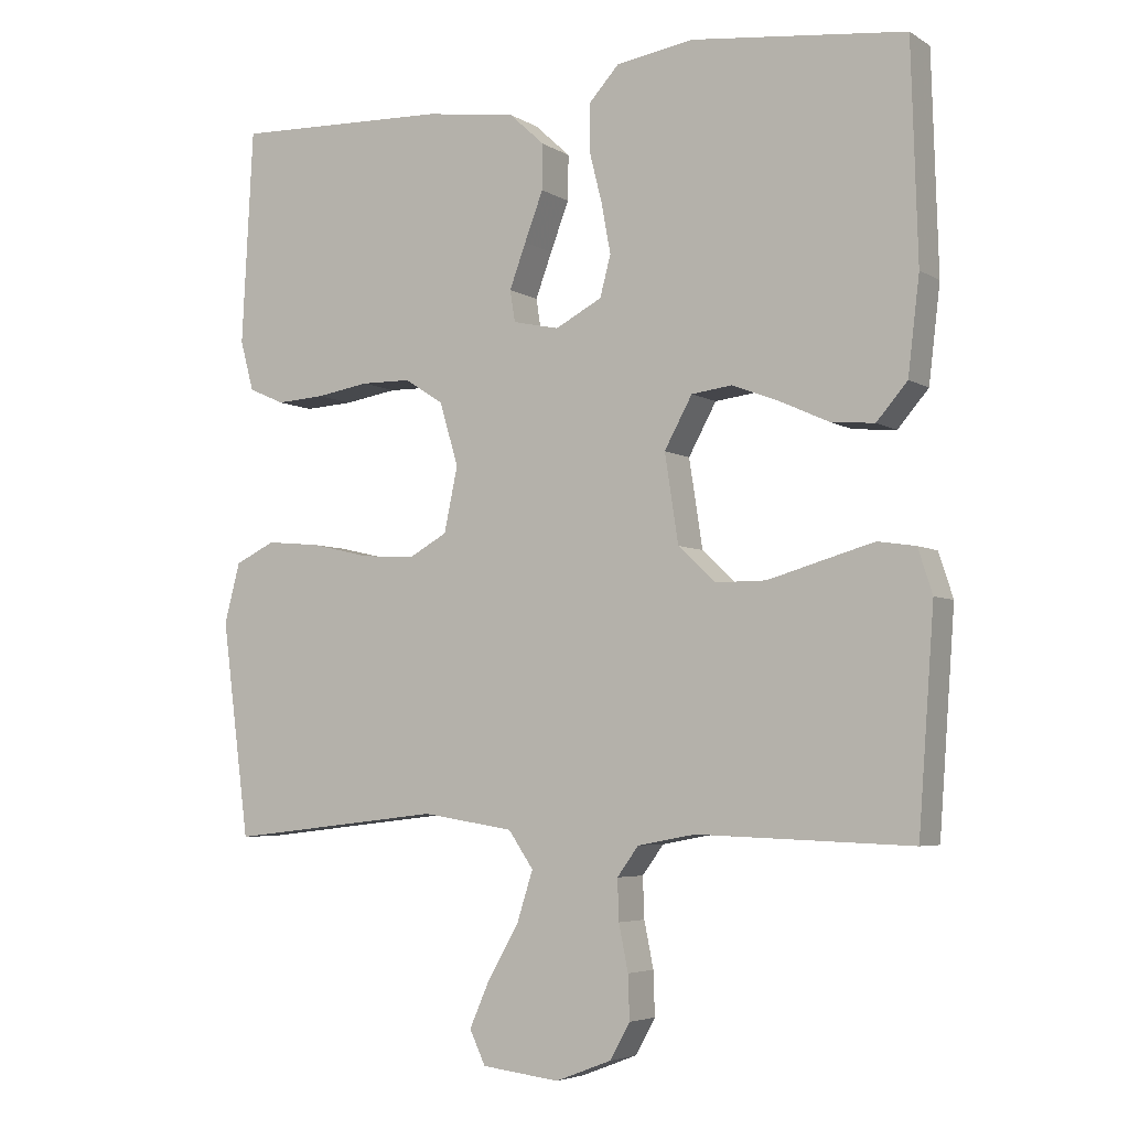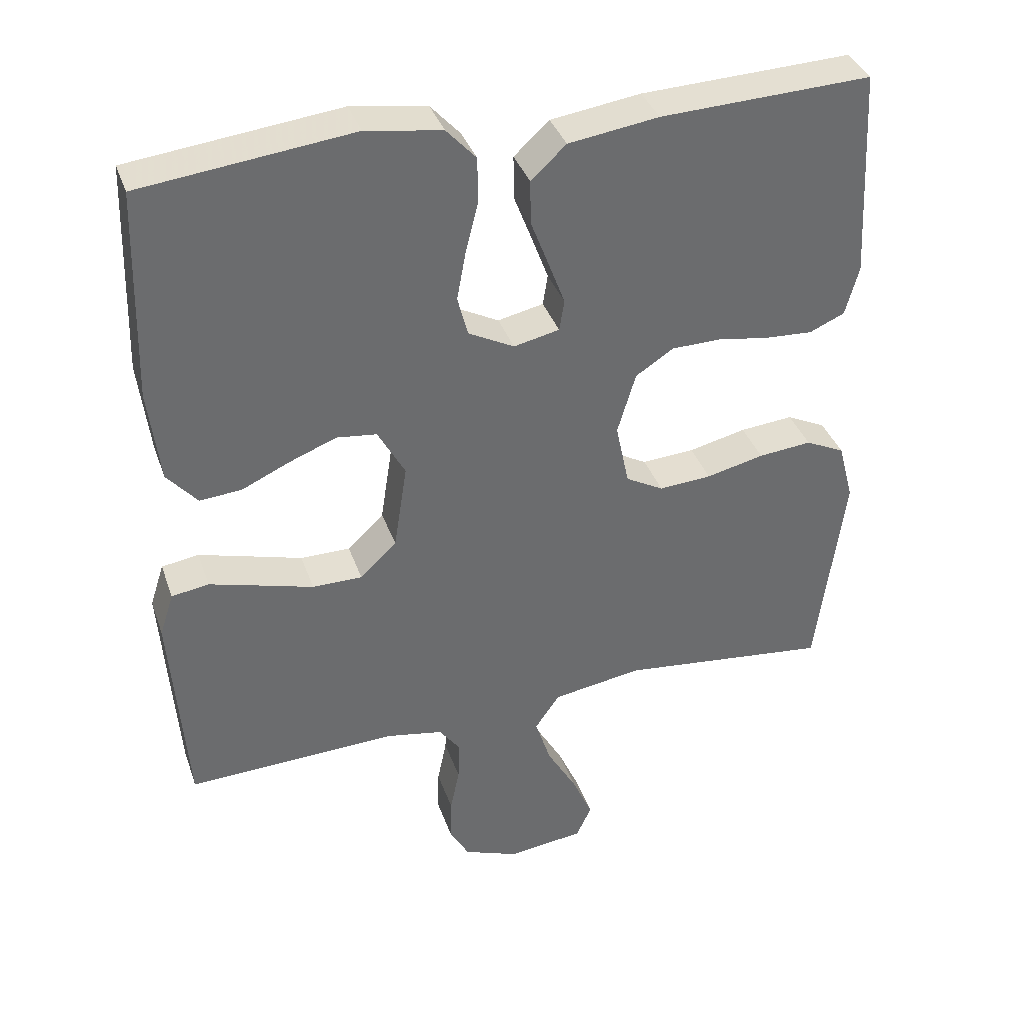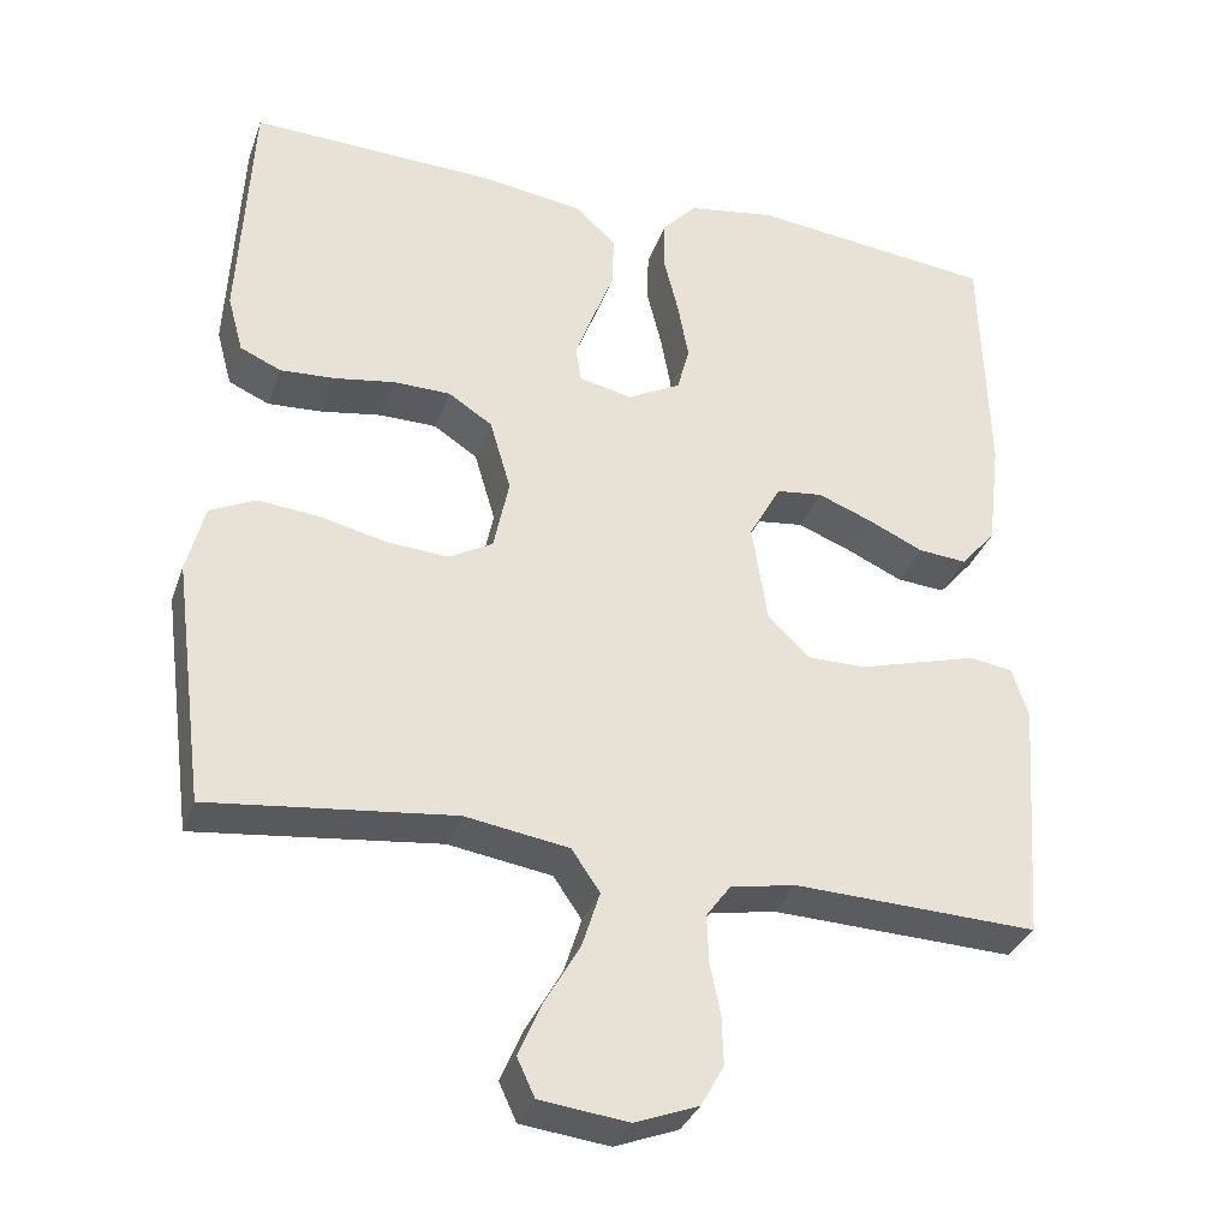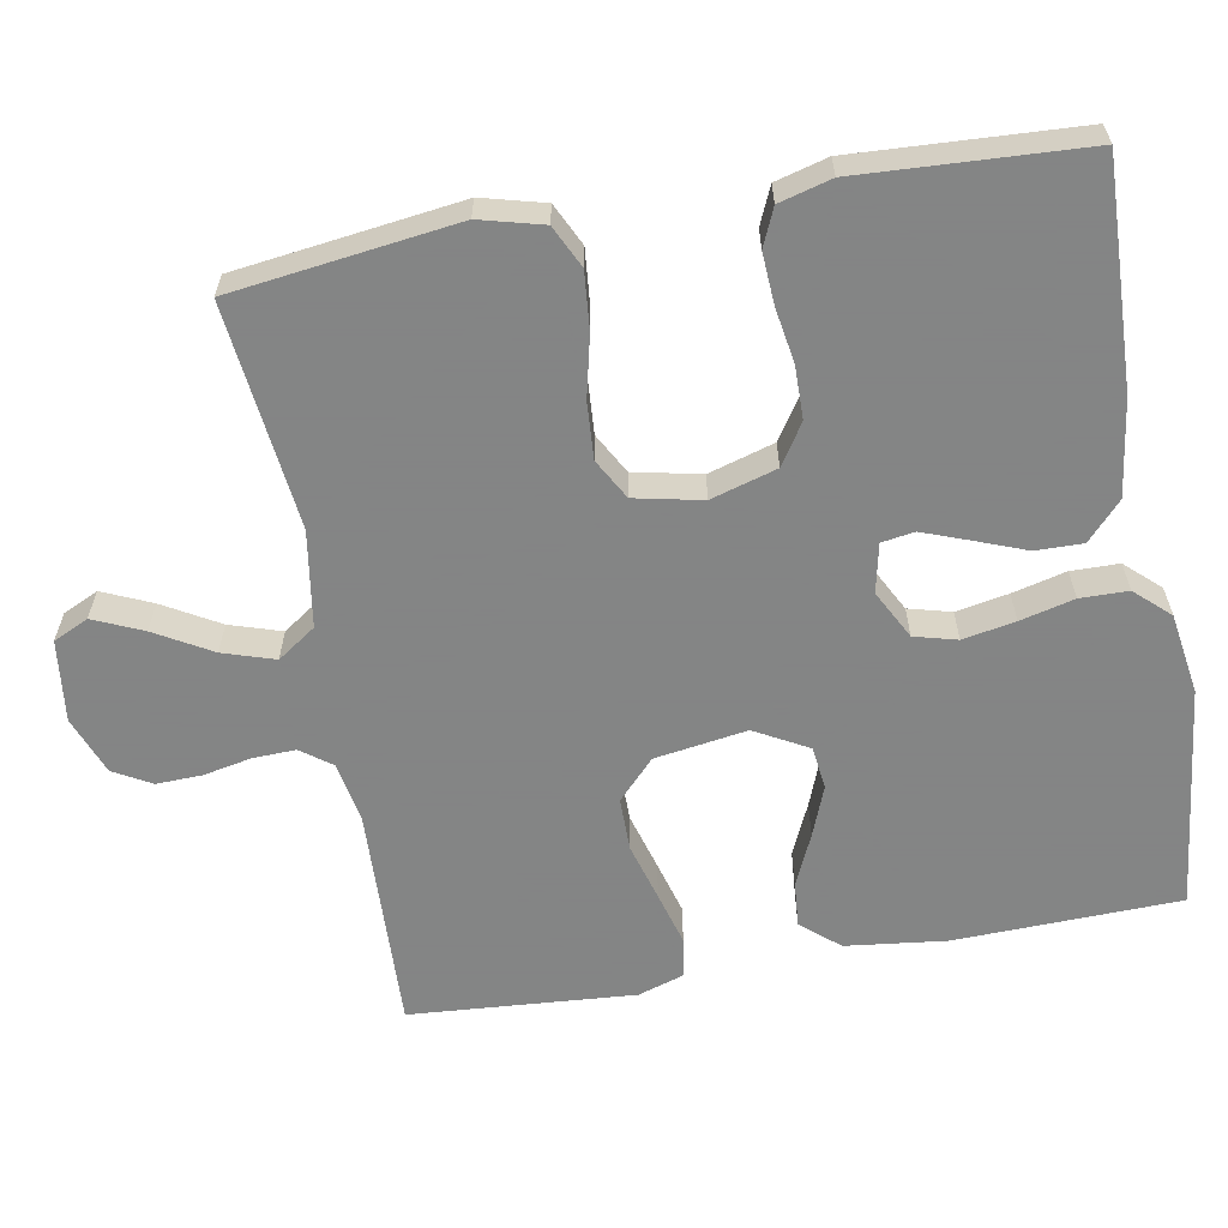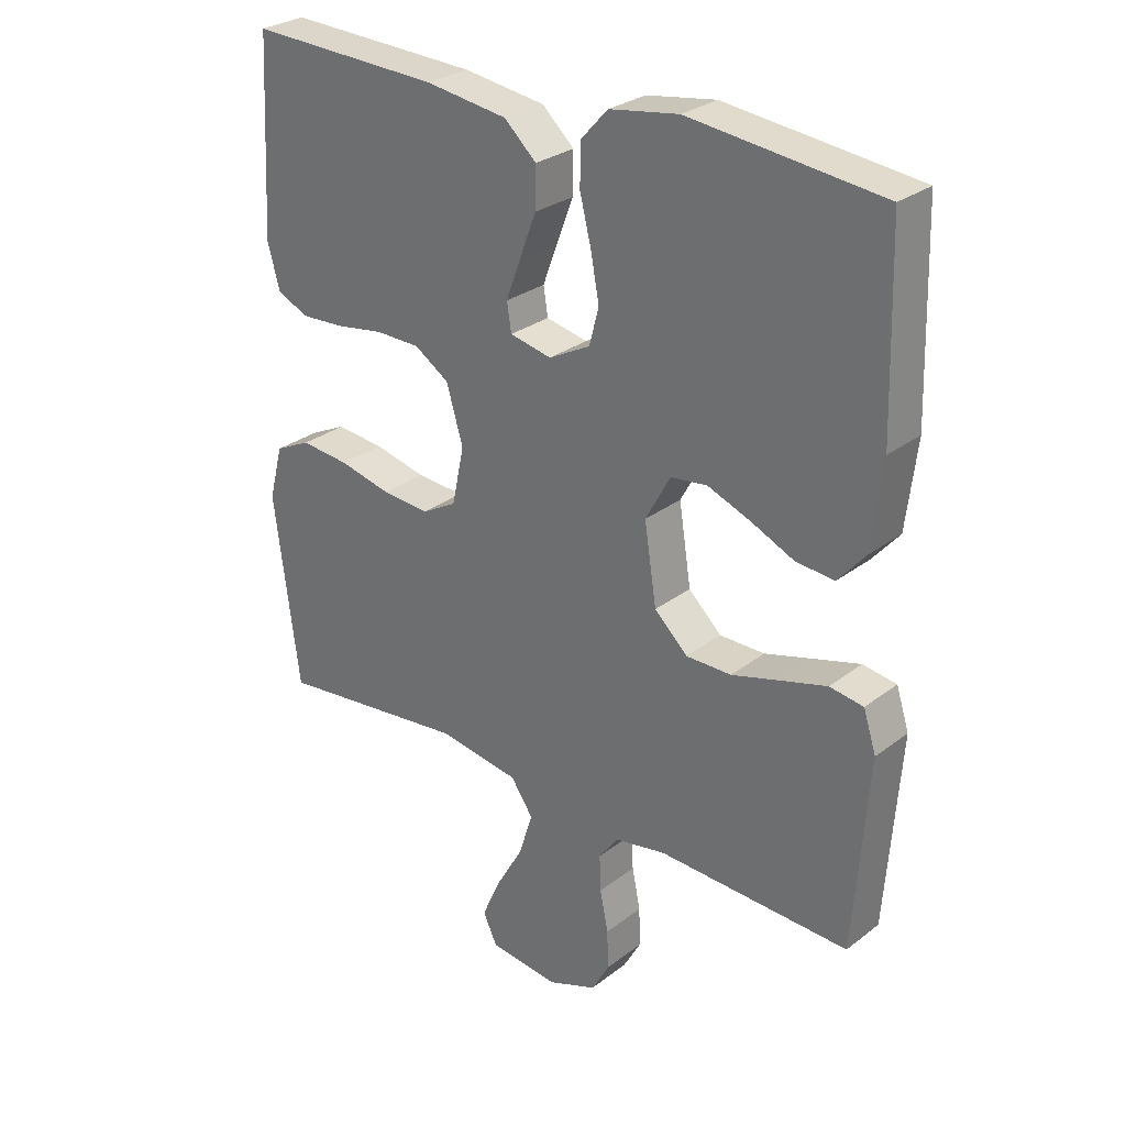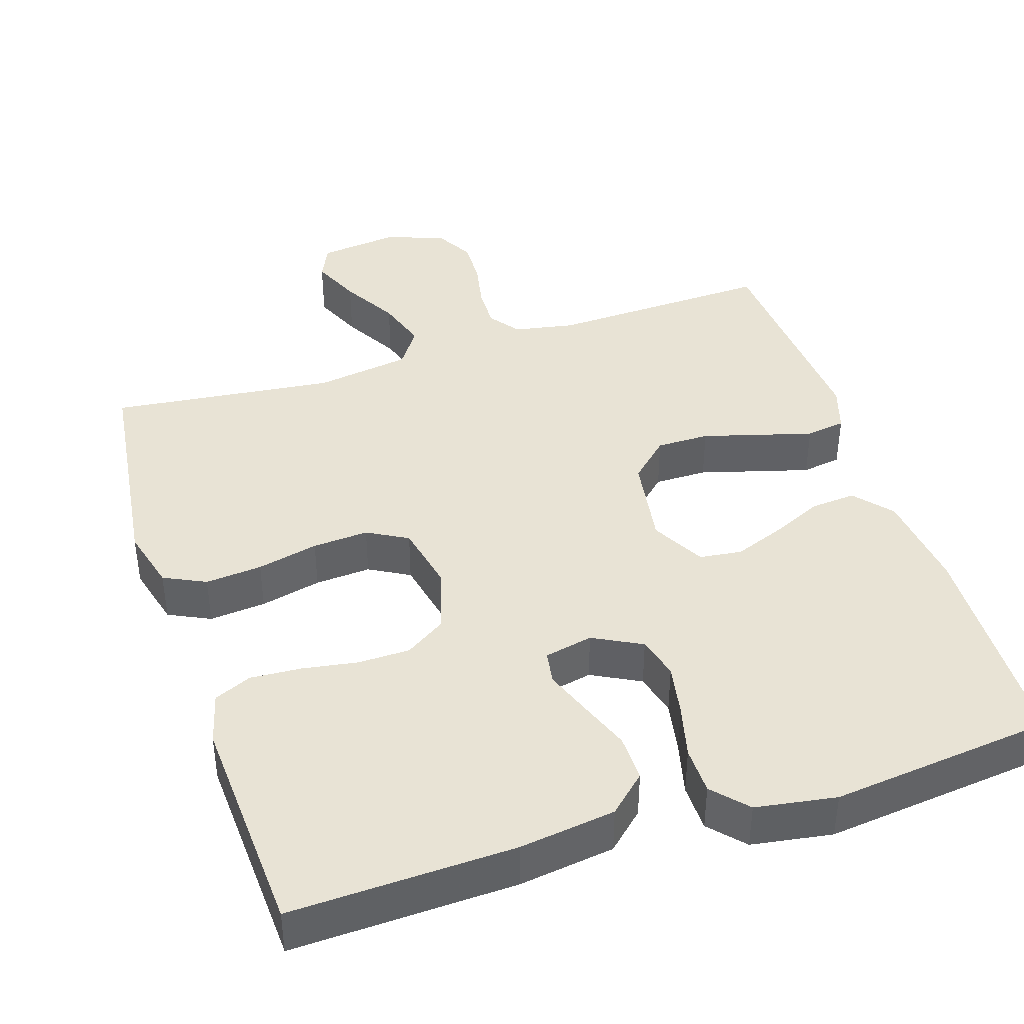
<metadata>
{"format":"obj","ext":"obj","renderer":"f3d","projection":"perspective","resolution":1024,"background":"white","views":[{"elev":-4.9,"azim":29.4,"up":"+Z"},{"elev":37.1,"azim":161.8,"up":"+Z"},{"elev":-33.2,"azim":-18.0,"up":"+Z"},{"elev":-61.6,"azim":-79.8,"up":"+Y"},{"elev":28.3,"azim":41.1,"up":"+Z"},{"elev":41.3,"azim":-17.9,"up":"+Y"}]}
</metadata>
<code>
v -0.5 0.07 0.5
v -0.2 0.07 0.489
v -0.072 0.07 0.471
v -0.022 0.07 0.425
v -0.023 0.07 0.362
v -0.049 0.07 0.294
v -0.072 0.07 0.232
v -0.065 0.07 0.188
v 0 0.07 0.174
v 0.065 0.07 0.208
v 0.08 0.07 0.265
v 0.067 0.07 0.335
v 0.049 0.07 0.407
v 0.05 0.07 0.471
v 0.092 0.07 0.517
v 0.2 0.07 0.534
v 0.5 0.07 0.5
v 0.509 0.07 0.2
v 0.493 0.07 0.066
v 0.45 0.07 0.016
v 0.39 0.07 0.021
v 0.322 0.07 0.052
v 0.255 0.07 0.078
v 0.198 0.07 0.071
v 0.159 0.07 0
v 0.178 0.07 -0.123
v 0.23 0.07 -0.172
v 0.301 0.07 -0.172
v 0.378 0.07 -0.15
v 0.449 0.07 -0.13
v 0.502 0.07 -0.138
v 0.522 0.07 -0.2
v 0.5 0.07 -0.5
v 0.2 0.07 -0.489
v 0.119 0.07 -0.504
v 0.089 0.07 -0.545
v 0.091 0.07 -0.602
v 0.104 0.07 -0.666
v 0.106 0.07 -0.727
v 0.078 0.07 -0.777
v 0 0.07 -0.807
v -0.109 0.07 -0.794
v -0.131 0.07 -0.747
v -0.102 0.07 -0.681
v -0.059 0.07 -0.606
v -0.037 0.07 -0.537
v -0.072 0.07 -0.486
v -0.2 0.07 -0.466
v -0.5 0.07 -0.5
v -0.539 0.07 -0.2
v -0.517 0.07 -0.116
v -0.461 0.07 -0.089
v -0.385 0.07 -0.096
v -0.303 0.07 -0.115
v -0.228 0.07 -0.12
v -0.174 0.07 -0.09
v -0.155 0.07 0
v -0.181 0.07 0.088
v -0.235 0.07 0.123
v -0.305 0.07 0.124
v -0.379 0.07 0.112
v -0.447 0.07 0.108
v -0.497 0.07 0.13
v -0.516 0.07 0.2
v -0.5 0 0.5
v -0.2 0 0.489
v -0.072 0 0.471
v -0.022 0 0.425
v -0.023 0 0.362
v -0.049 0 0.294
v -0.072 0 0.232
v -0.065 0 0.188
v 0 0 0.174
v 0.065 0 0.208
v 0.08 0 0.265
v 0.067 0 0.335
v 0.049 0 0.407
v 0.05 0 0.471
v 0.092 0 0.517
v 0.2 0 0.534
v 0.5 0 0.5
v 0.509 0 0.2
v 0.493 0 0.066
v 0.45 0 0.016
v 0.39 0 0.021
v 0.322 0 0.052
v 0.255 0 0.078
v 0.198 0 0.071
v 0.159 0 0
v 0.178 0 -0.123
v 0.23 0 -0.172
v 0.301 0 -0.172
v 0.378 0 -0.15
v 0.449 0 -0.13
v 0.502 0 -0.138
v 0.522 0 -0.2
v 0.5 0 -0.5
v 0.2 0 -0.489
v 0.119 0 -0.504
v 0.089 0 -0.545
v 0.091 0 -0.602
v 0.104 0 -0.666
v 0.106 0 -0.727
v 0.078 0 -0.777
v 0 0 -0.807
v -0.109 0 -0.794
v -0.131 0 -0.747
v -0.102 0 -0.681
v -0.059 0 -0.606
v -0.037 0 -0.537
v -0.072 0 -0.486
v -0.2 0 -0.466
v -0.5 0 -0.5
v -0.539 0 -0.2
v -0.517 0 -0.116
v -0.461 0 -0.089
v -0.385 0 -0.096
v -0.303 0 -0.115
v -0.228 0 -0.12
v -0.174 0 -0.09
v -0.155 0 0
v -0.181 0 0.088
v -0.235 0 0.123
v -0.305 0 0.124
v -0.379 0 0.112
v -0.447 0 0.108
v -0.497 0 0.13
v -0.516 0 0.2
f 60 61 62 63
f 59 60 63 64
f 51 52 53 54
f 51 54 55
f 48 49 50 51
f 47 48 51 55
f 46 47 55 56
f 42 43 44 45
f 42 45 46
f 41 42 46
f 40 41 46
f 37 38 39 40
f 36 37 40 46
f 35 36 46 56
f 31 32 33 34
f 28 29 30 31
f 28 31 34 35
f 19 20 21 22
f 19 22 23
f 18 19 23
f 17 18 23 24
f 15 16 17 24
f 12 13 14 15
f 11 12 15 24
f 3 4 5 6
f 3 6 7
f 2 3 7
f 59 64 1 2
f 58 59 2 7
f 57 58 7 8
f 56 57 8 9
f 35 56 9 10
f 27 28 35
f 26 27 35
f 25 26 35 10
f 10 11 24 25
f 127 126 125 124
f 128 127 124 123
f 118 117 116 115
f 119 118 115
f 115 114 113 112
f 119 115 112 111
f 120 119 111 110
f 109 108 107 106
f 110 109 106
f 110 106 105
f 110 105 104
f 104 103 102 101
f 110 104 101 100
f 120 110 100 99
f 98 97 96 95
f 95 94 93 92
f 99 98 95 92
f 86 85 84 83
f 87 86 83
f 87 83 82
f 88 87 82 81
f 88 81 80 79
f 79 78 77 76
f 88 79 76 75
f 70 69 68 67
f 71 70 67
f 71 67 66
f 66 65 128 123
f 71 66 123 122
f 72 71 122 121
f 73 72 121 120
f 74 73 120 99
f 99 92 91
f 99 91 90
f 74 99 90 89
f 89 88 75 74
f 1 65 66 2
f 2 66 67 3
f 3 67 68 4
f 4 68 69 5
f 5 69 70 6
f 6 70 71 7
f 7 71 72 8
f 8 72 73 9
f 9 73 74 10
f 10 74 75 11
f 11 75 76 12
f 12 76 77 13
f 13 77 78 14
f 14 78 79 15
f 15 79 80 16
f 16 80 81 17
f 17 81 82 18
f 18 82 83 19
f 19 83 84 20
f 20 84 85 21
f 21 85 86 22
f 22 86 87 23
f 23 87 88 24
f 24 88 89 25
f 25 89 90 26
f 26 90 91 27
f 27 91 92 28
f 28 92 93 29
f 29 93 94 30
f 30 94 95 31
f 31 95 96 32
f 32 96 97 33
f 33 97 98 34
f 34 98 99 35
f 35 99 100 36
f 36 100 101 37
f 37 101 102 38
f 38 102 103 39
f 39 103 104 40
f 40 104 105 41
f 41 105 106 42
f 42 106 107 43
f 43 107 108 44
f 44 108 109 45
f 45 109 110 46
f 46 110 111 47
f 47 111 112 48
f 48 112 113 49
f 49 113 114 50
f 50 114 115 51
f 51 115 116 52
f 52 116 117 53
f 53 117 118 54
f 54 118 119 55
f 55 119 120 56
f 56 120 121 57
f 57 121 122 58
f 58 122 123 59
f 59 123 124 60
f 60 124 125 61
f 61 125 126 62
f 62 126 127 63
f 63 127 128 64
f 64 128 65 1

</code>
